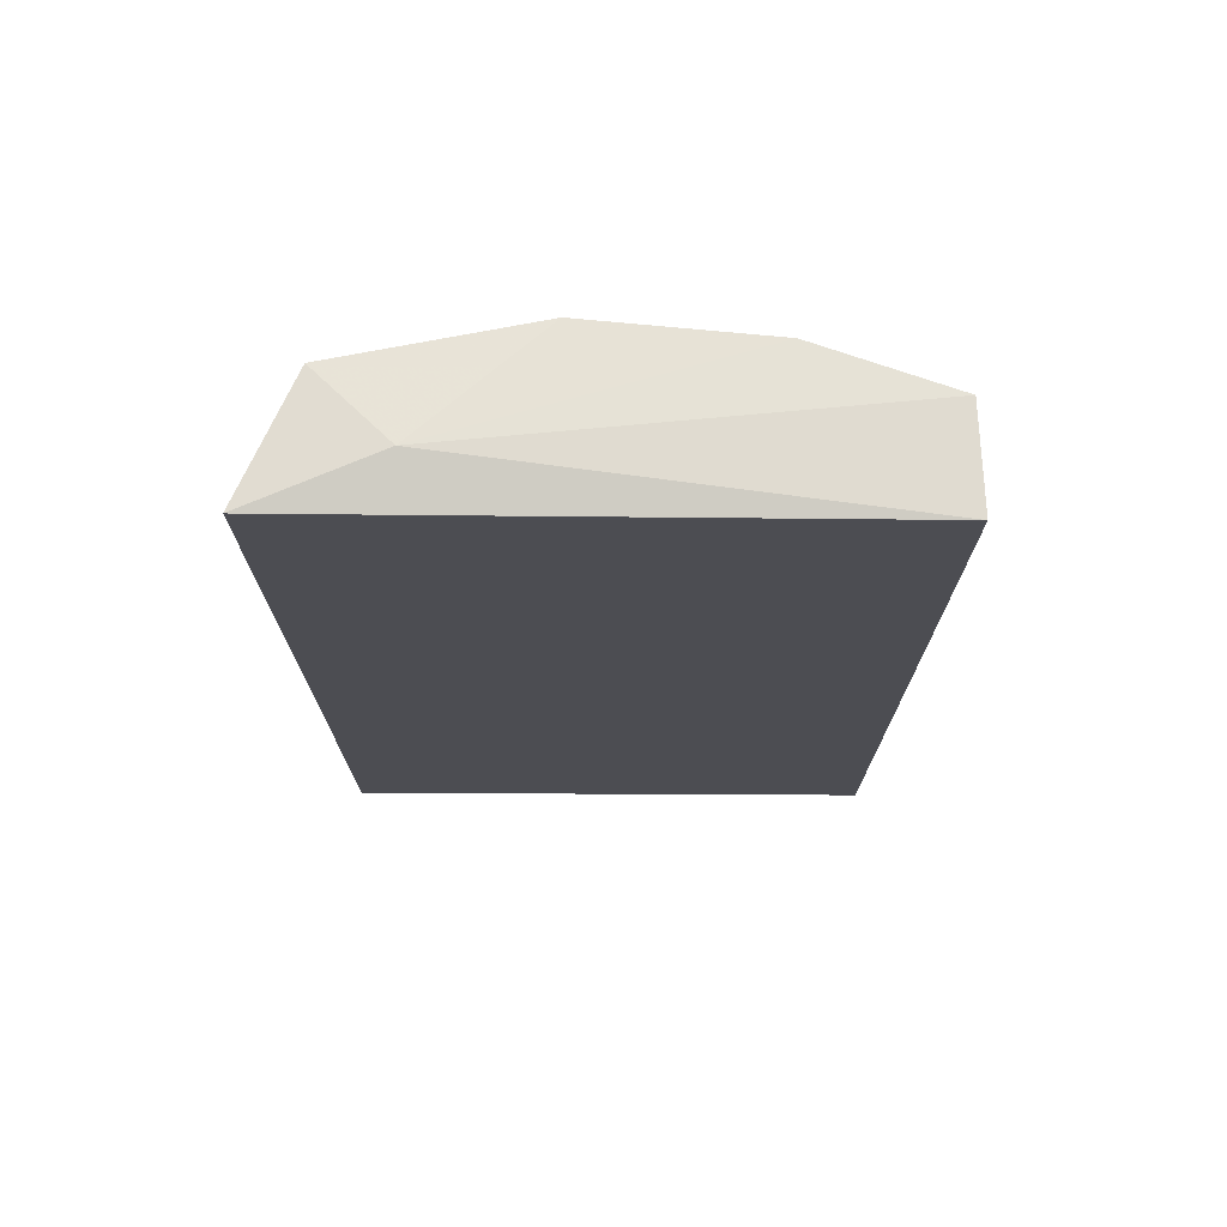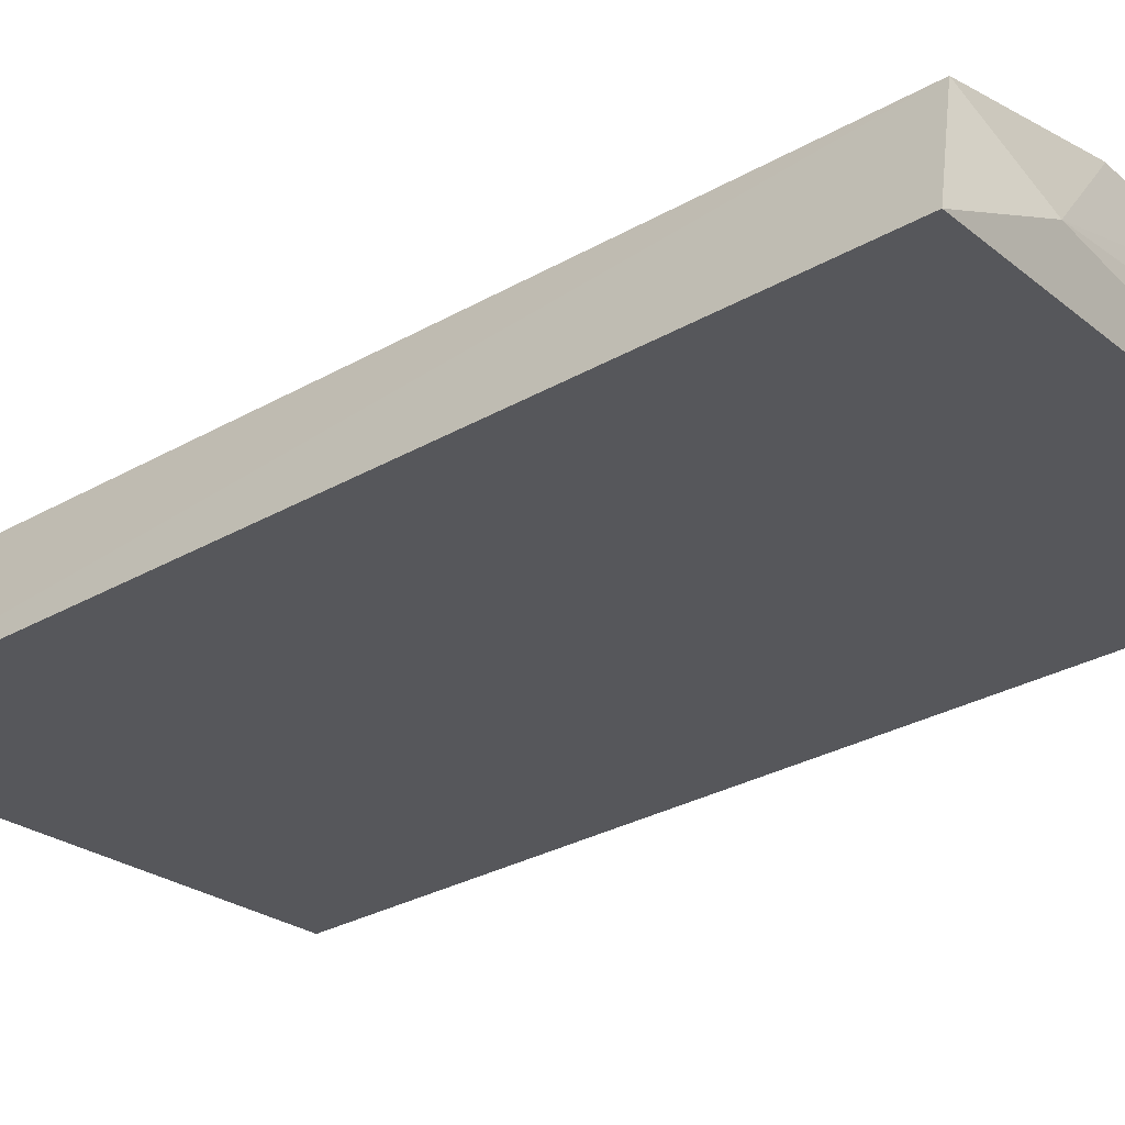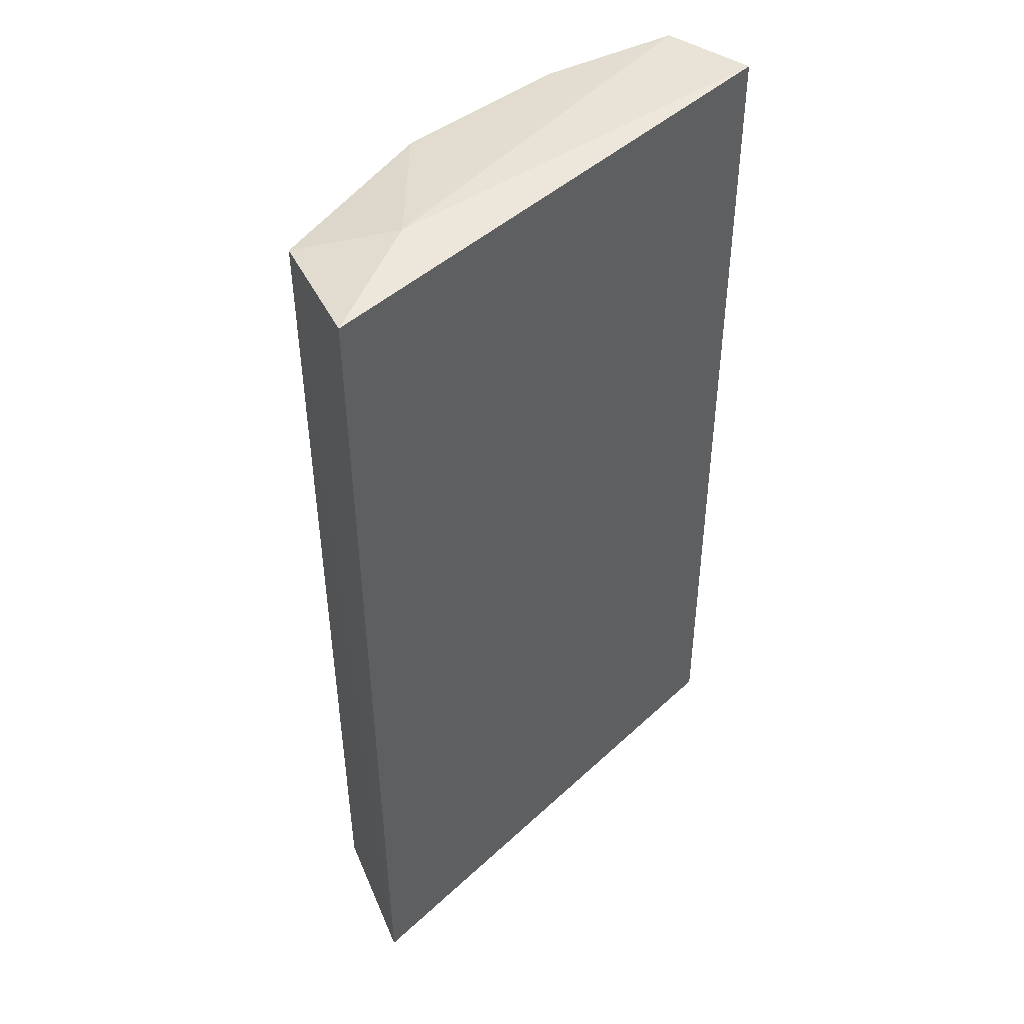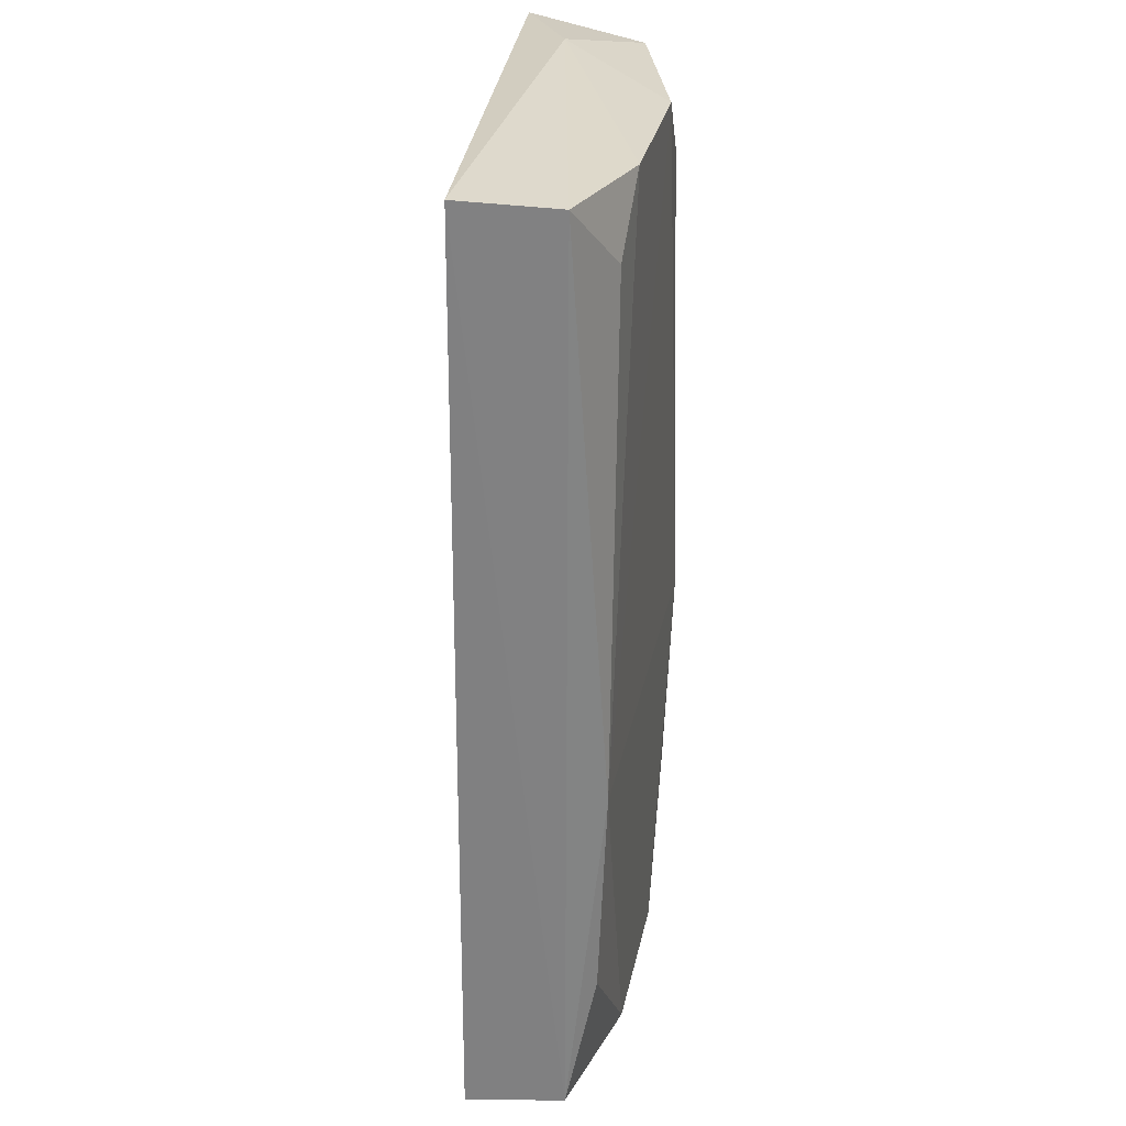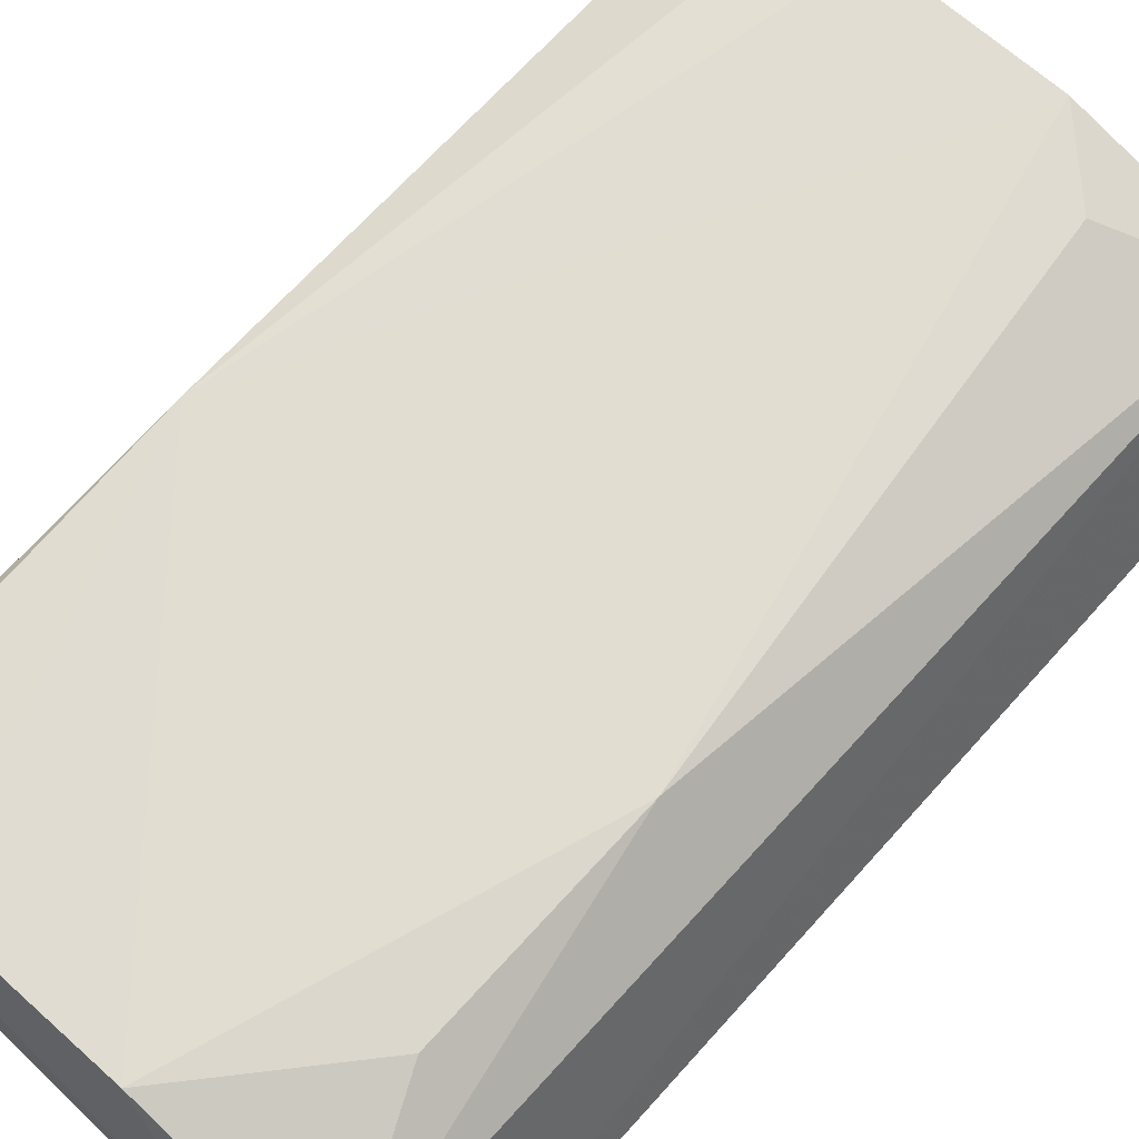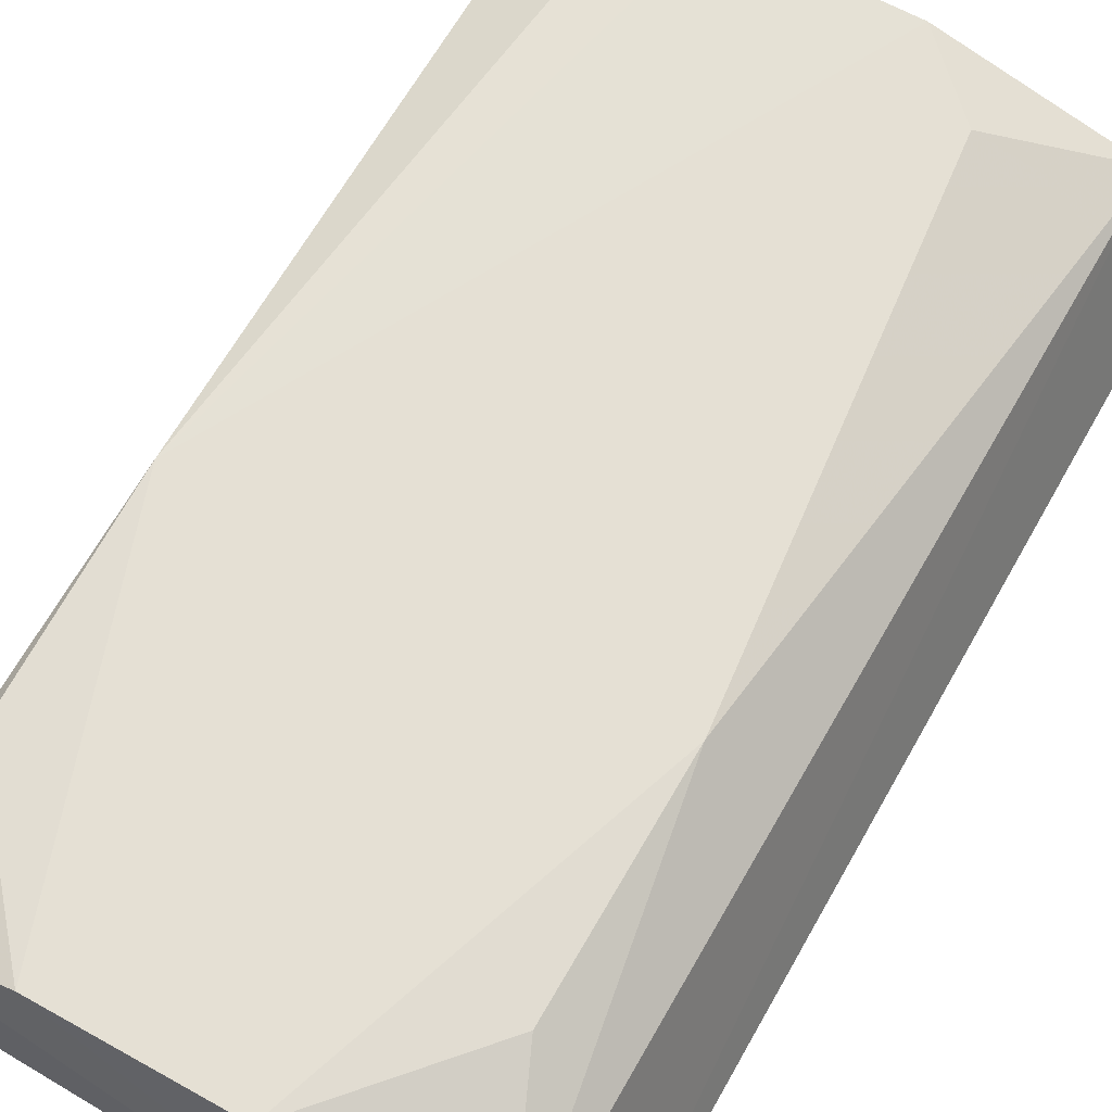
<metadata>
{"format":"obj","ext":"obj","renderer":"f3d","projection":"perspective","resolution":1024,"background":"white","views":[{"elev":73.9,"azim":4.9,"up":"+Z"},{"elev":-31.0,"azim":-51.5,"up":"+Y"},{"elev":45.9,"azim":-42.0,"up":"+Z"},{"elev":29.0,"azim":100.7,"up":"+Z"},{"elev":68.6,"azim":-138.2,"up":"+Y"},{"elev":65.2,"azim":-150.7,"up":"+Y"}]}
</metadata>
<code>
v 0.05306 0.1107 0.05273
v 0.05244 0.1095 -0.1586
v 0.04771 0.1404 -0.07655
v -0.01861 0.1409 0.05043
v -0.06949 0.1011 0.05362
v -0.05873 0.1289 -0.1565
v 0.05034 0.1326 0.0514
v -0.06874 0.09991 -0.1595
v 0.02044 0.1398 -0.1561
v -0.06004 0.1291 0.0507
v 0.03557 0.1397 0.03596
v -0.0429 0.1143 0.0555
v 0.05007 0.1319 -0.1572
v -0.04242 0.1129 -0.1616
v -0.04587 0.141 -0.07629
v 0.02058 0.1406 0.05038
v 0.04697 0.1384 -0.1253
v -0.01847 0.1401 -0.1562
v -0.0336 0.14 0.036
v -0.04517 0.139 -0.1255
f 8 2 1
f 8 1 5
f 10 8 5
f 10 6 8
f 11 7 3
f 12 5 1
f 12 1 7
f 12 10 5
f 12 4 10
f 13 7 1
f 13 1 2
f 13 3 7
f 14 8 6
f 14 9 13
f 14 13 2
f 14 2 8
f 15 4 3
f 15 6 10
f 16 11 3
f 16 3 4
f 16 7 11
f 16 12 7
f 16 4 12
f 17 13 9
f 17 9 3
f 17 3 13
f 18 14 6
f 18 9 14
f 18 15 3
f 18 3 9
f 19 15 10
f 19 10 4
f 19 4 15
f 20 18 6
f 20 6 15
f 20 15 18

</code>
